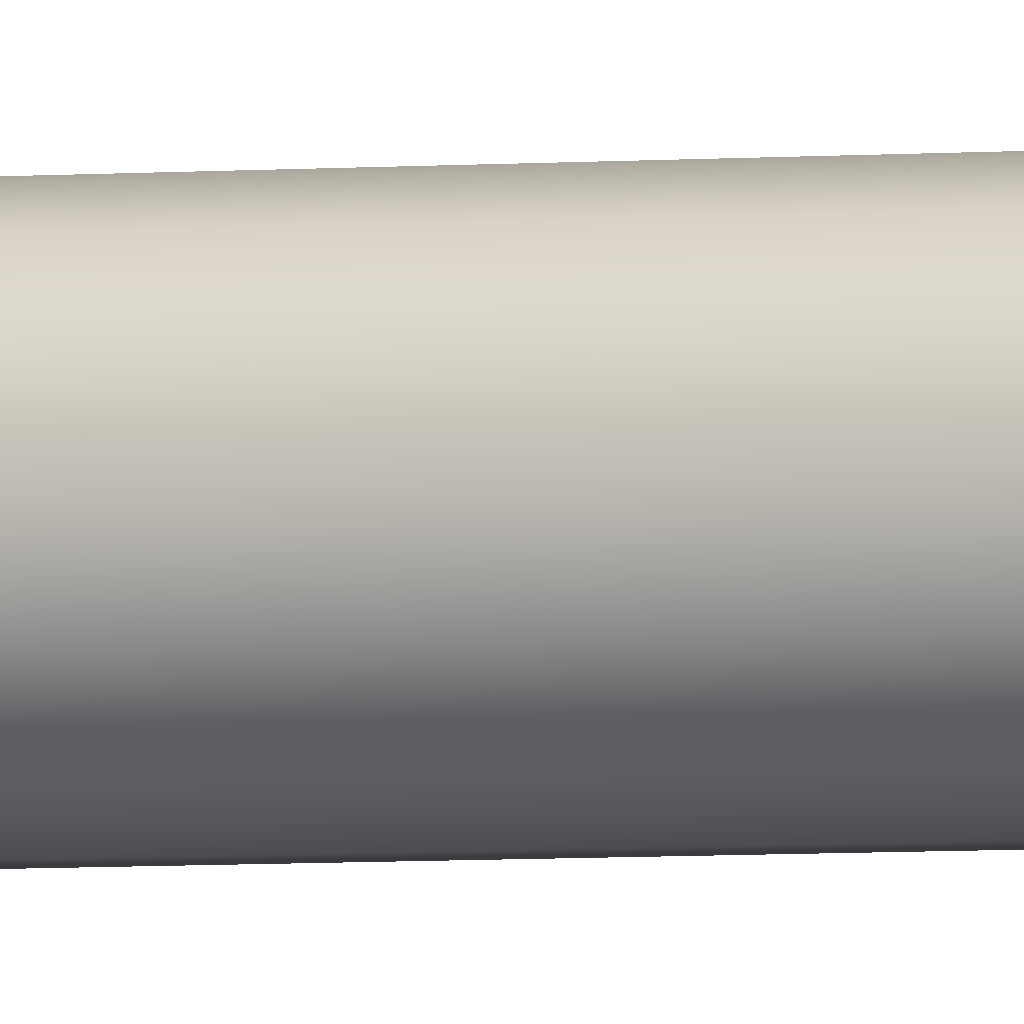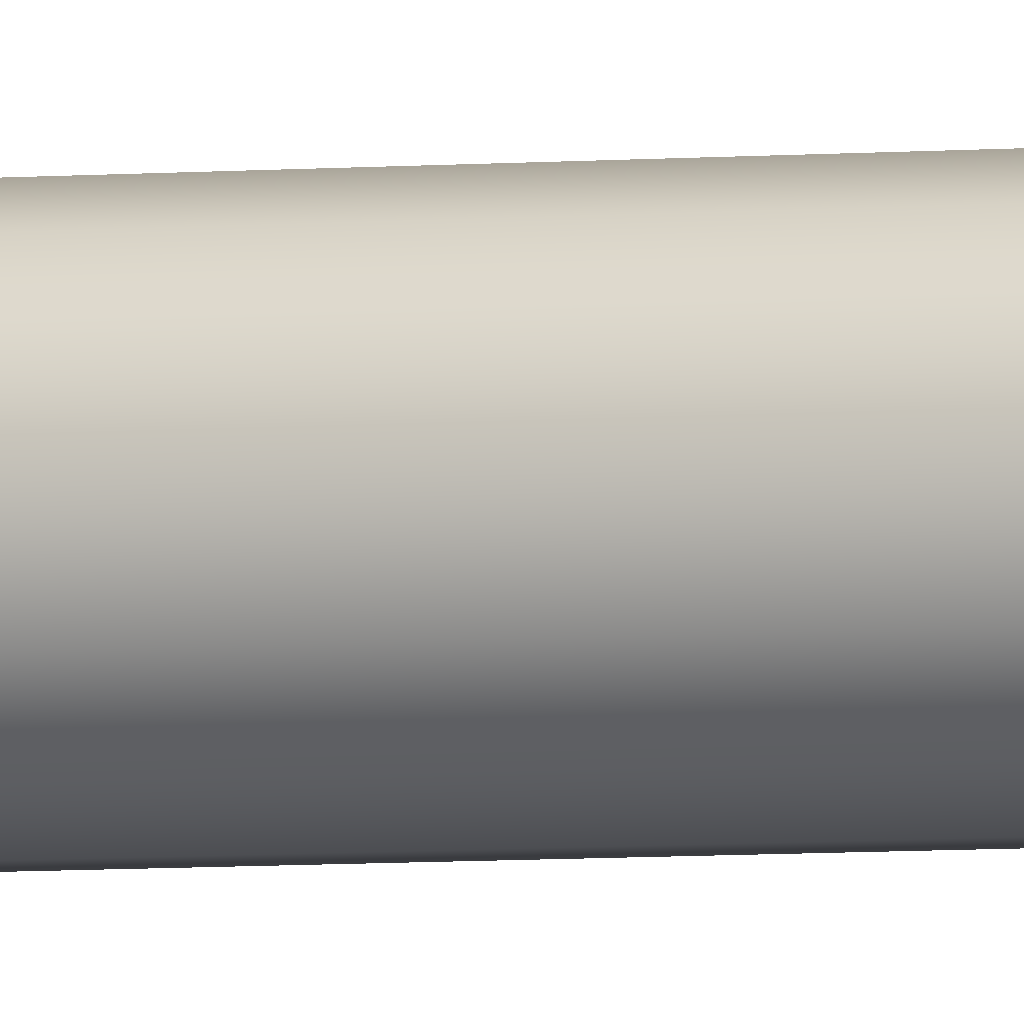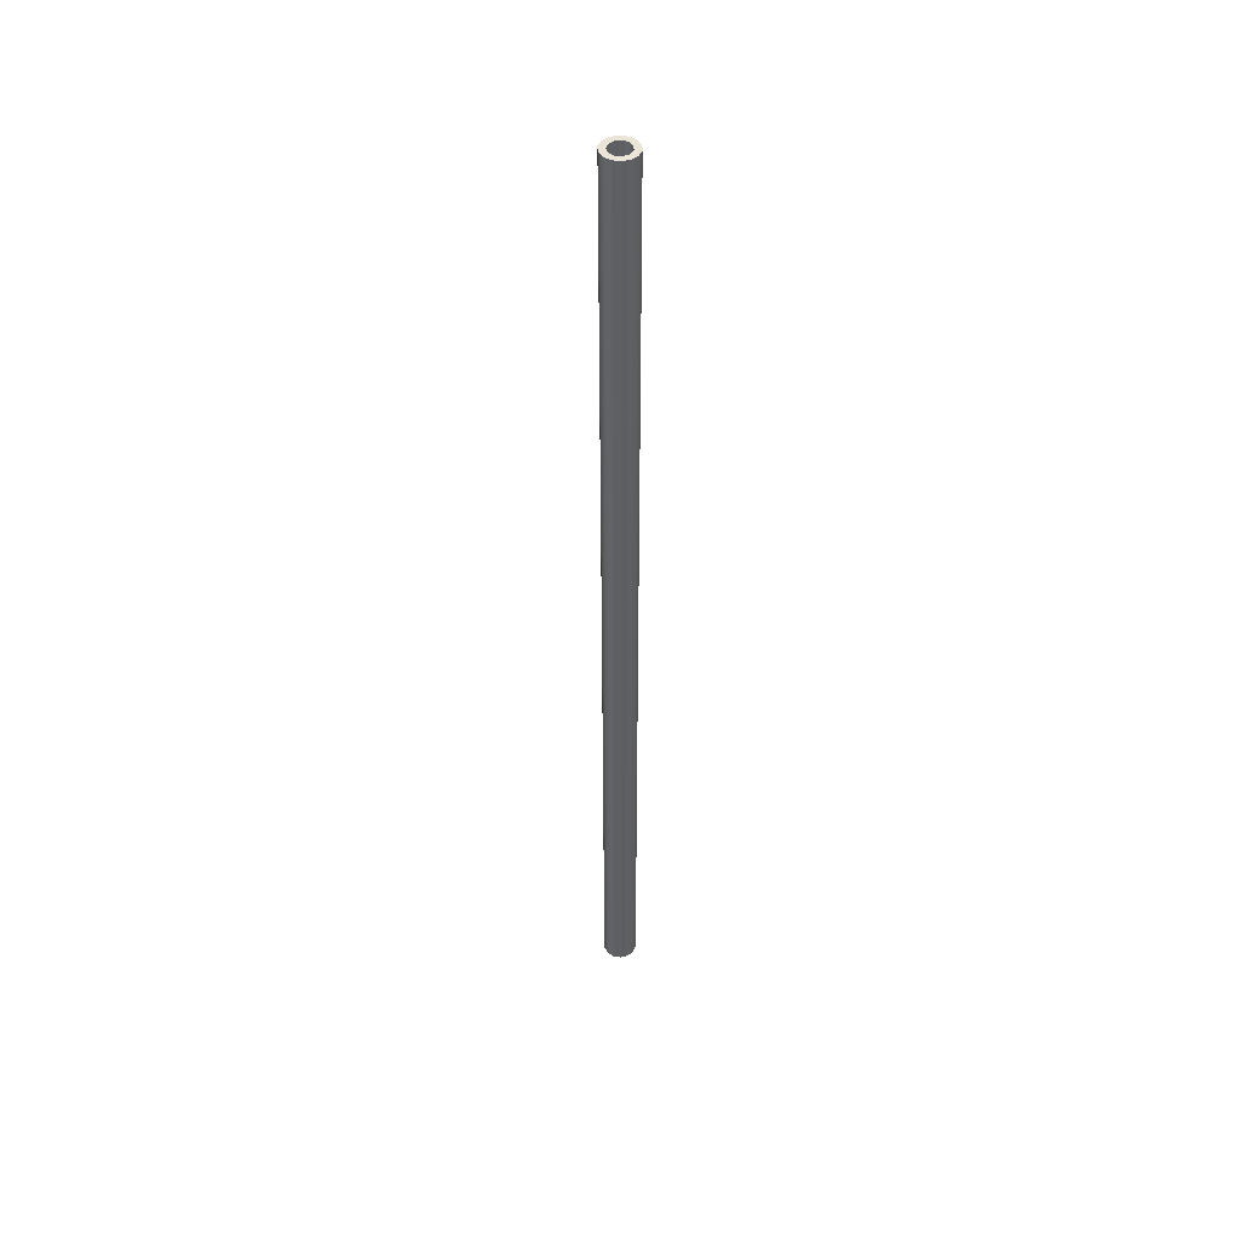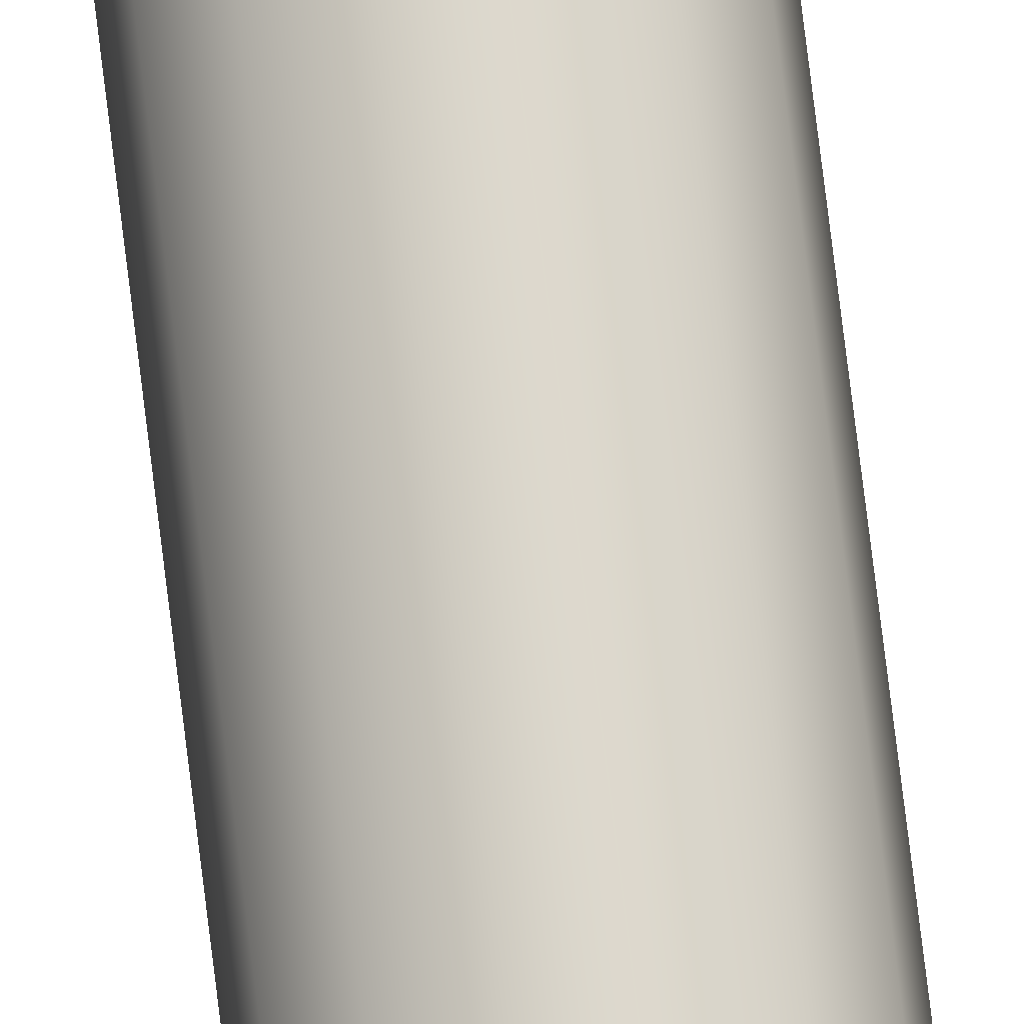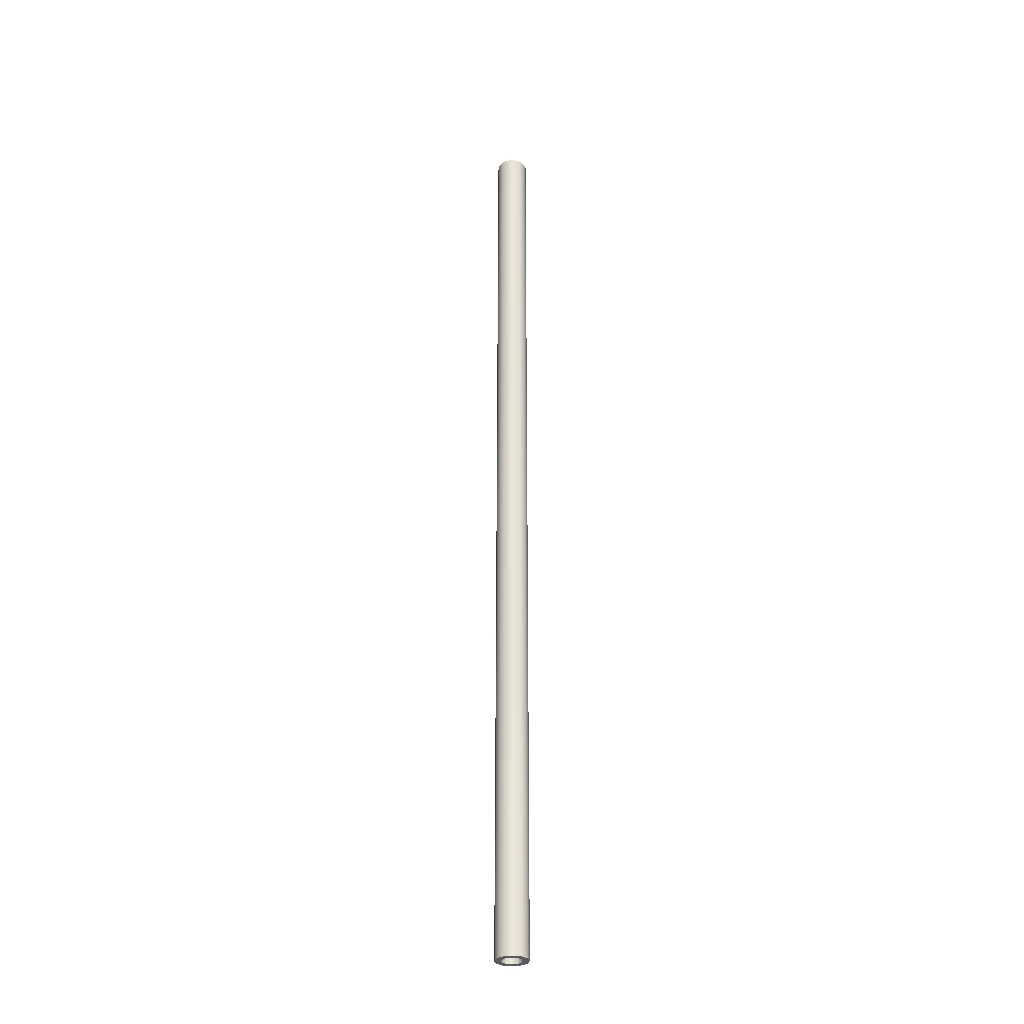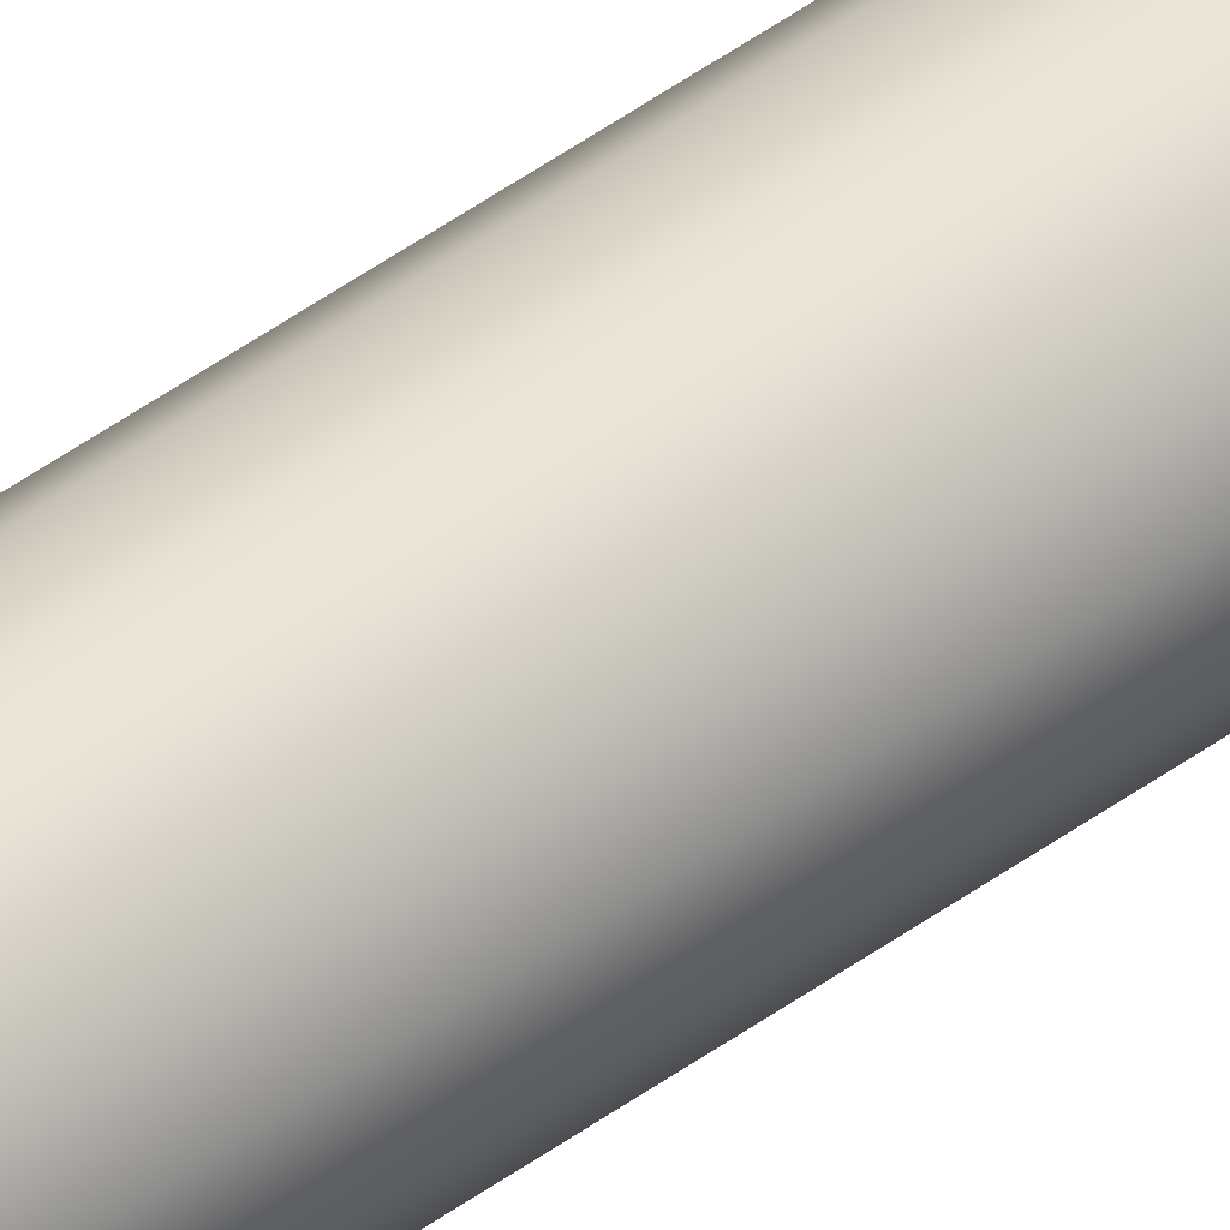
<metadata>
{"format":"obj","ext":"obj","renderer":"f3d","projection":"perspective","resolution":1024,"background":"white","views":[{"elev":-3.7,"azim":-71.3,"up":"+Y"},{"elev":-4.5,"azim":108.2,"up":"+Y"},{"elev":45.8,"azim":-66.5,"up":"+Z"},{"elev":73.6,"azim":173.1,"up":"+Y"},{"elev":-31.4,"azim":56.7,"up":"+Z"},{"elev":56.6,"azim":53.9,"up":"+Y"}]}
</metadata>
<code>
v -0.107 -1.31e-17 10
v -0.09001 -0.05785 10
v -0.04445 -0.09733 10
v 0.01523 -0.1059 10
v 0.07007 -0.08087 10
v 0.1027 -0.03015 10
v 0.1027 0.03015 10
v 0.07007 0.08087 10
v 0.01523 0.1059 10
v -0.04445 0.09733 10
v -0.09001 0.05785 10
v -0.107 -1.31e-17 0
v -0.09001 0.05785 0
v -0.04445 0.09733 0
v 0.01523 0.1059 0
v 0.07007 0.08087 0
v 0.1027 0.03015 0
v 0.1027 -0.03015 0
v 0.07007 -0.08087 0
v 0.01523 -0.1059 0
v -0.04445 -0.09733 0
v -0.09001 -0.05785 0
v -0.107 -1.31e-17 10
v -0.107 -1.31e-17 0
v -0.107 -1.31e-17 10
v -0.09001 0.05785 10
v -0.04445 0.09733 10
v 0.01523 0.1059 10
v 0.07007 0.08087 10
v 0.1027 0.03015 10
v 0.1027 -0.03015 10
v 0.07007 -0.08087 10
v 0.01523 -0.1059 10
v -0.04445 -0.09733 10
v -0.09001 -0.05785 10
v -0.17 -2.082e-17 10
v -0.1532 -0.07376 10
v -0.106 -0.1329 10
v -0.03783 -0.1657 10
v 0.03783 -0.1657 10
v 0.106 -0.1329 10
v 0.1532 -0.07376 10
v 0.17 0 10
v 0.1532 0.07376 10
v 0.106 0.1329 10
v 0.03783 0.1657 10
v -0.03783 0.1657 10
v -0.106 0.1329 10
v -0.1532 0.07376 10
v -0.107 -1.31e-17 0
v -0.09001 -0.05785 0
v -0.04445 -0.09733 0
v 0.01523 -0.1059 0
v 0.07007 -0.08087 0
v 0.1027 -0.03015 0
v 0.1027 0.03015 0
v 0.07007 0.08087 0
v 0.01523 0.1059 0
v -0.04445 0.09733 0
v -0.09001 0.05785 0
v -0.17 -2.082e-17 0
v -0.1532 0.07376 0
v -0.106 0.1329 0
v -0.03783 0.1657 0
v 0.03783 0.1657 0
v 0.106 0.1329 0
v 0.1532 0.07376 0
v 0.17 0 0
v 0.1532 -0.07376 0
v 0.106 -0.1329 0
v 0.03783 -0.1657 0
v -0.03783 -0.1657 0
v -0.106 -0.1329 0
v -0.1532 -0.07376 0
v -0.17 -2.082e-17 10
v -0.1532 0.07376 10
v -0.106 0.1329 10
v -0.03783 0.1657 10
v 0.03783 0.1657 10
v 0.106 0.1329 10
v 0.1532 0.07376 10
v 0.17 0 10
v 0.1532 -0.07376 10
v 0.106 -0.1329 10
v 0.03783 -0.1657 10
v -0.03783 -0.1657 10
v -0.106 -0.1329 10
v -0.1532 -0.07376 10
v -0.17 -2.082e-17 0
v -0.1532 -0.07376 0
v -0.106 -0.1329 0
v -0.03783 -0.1657 0
v 0.03783 -0.1657 0
v 0.106 -0.1329 0
v 0.1532 -0.07376 0
v 0.17 0 0
v 0.1532 0.07376 0
v 0.106 0.1329 0
v 0.03783 0.1657 0
v -0.03783 0.1657 0
v -0.106 0.1329 0
v -0.1532 0.07376 0
v -0.17 -2.082e-17 0
v -0.17 -2.082e-17 10
f 2 22 1
f 1 22 24
f 23 12 11
f 11 12 13
f 11 13 10
f 10 13 14
f 10 14 9
f 9 14 15
f 9 15 8
f 8 15 16
f 8 16 7
f 7 16 17
f 7 17 6
f 6 17 18
f 6 18 5
f 5 18 19
f 5 19 4
f 4 19 20
f 4 20 3
f 3 20 21
f 3 21 2
f 2 21 22
f 26 49 25
f 25 49 36
f 25 36 37
f 49 26 48
f 48 26 27
f 48 27 47
f 47 27 28
f 47 28 46
f 46 28 29
f 46 29 45
f 45 29 44
f 44 29 30
f 44 30 43
f 43 30 31
f 43 31 42
f 42 31 32
f 42 32 41
f 41 32 40
f 40 32 33
f 40 33 39
f 39 33 34
f 39 34 38
f 38 34 35
f 38 35 37
f 37 35 25
f 51 74 50
f 50 74 61
f 50 61 62
f 74 51 73
f 73 51 52
f 73 52 72
f 72 52 53
f 72 53 71
f 71 53 54
f 71 54 70
f 70 54 69
f 69 54 55
f 69 55 68
f 68 55 56
f 68 56 67
f 67 56 57
f 67 57 66
f 66 57 65
f 65 57 58
f 65 58 64
f 64 58 59
f 64 59 63
f 63 59 60
f 63 60 62
f 62 60 50
f 76 102 75
f 75 102 103
f 104 89 88
f 88 89 90
f 88 90 91
f 76 77 102
f 102 77 101
f 101 77 78
f 101 78 100
f 100 78 79
f 100 79 99
f 99 79 80
f 99 80 98
f 98 80 81
f 98 81 97
f 97 81 82
f 97 82 96
f 96 82 83
f 96 83 95
f 95 83 84
f 95 84 94
f 94 84 85
f 94 85 93
f 93 85 86
f 93 86 92
f 92 86 87
f 92 87 91
f 91 87 88

</code>
